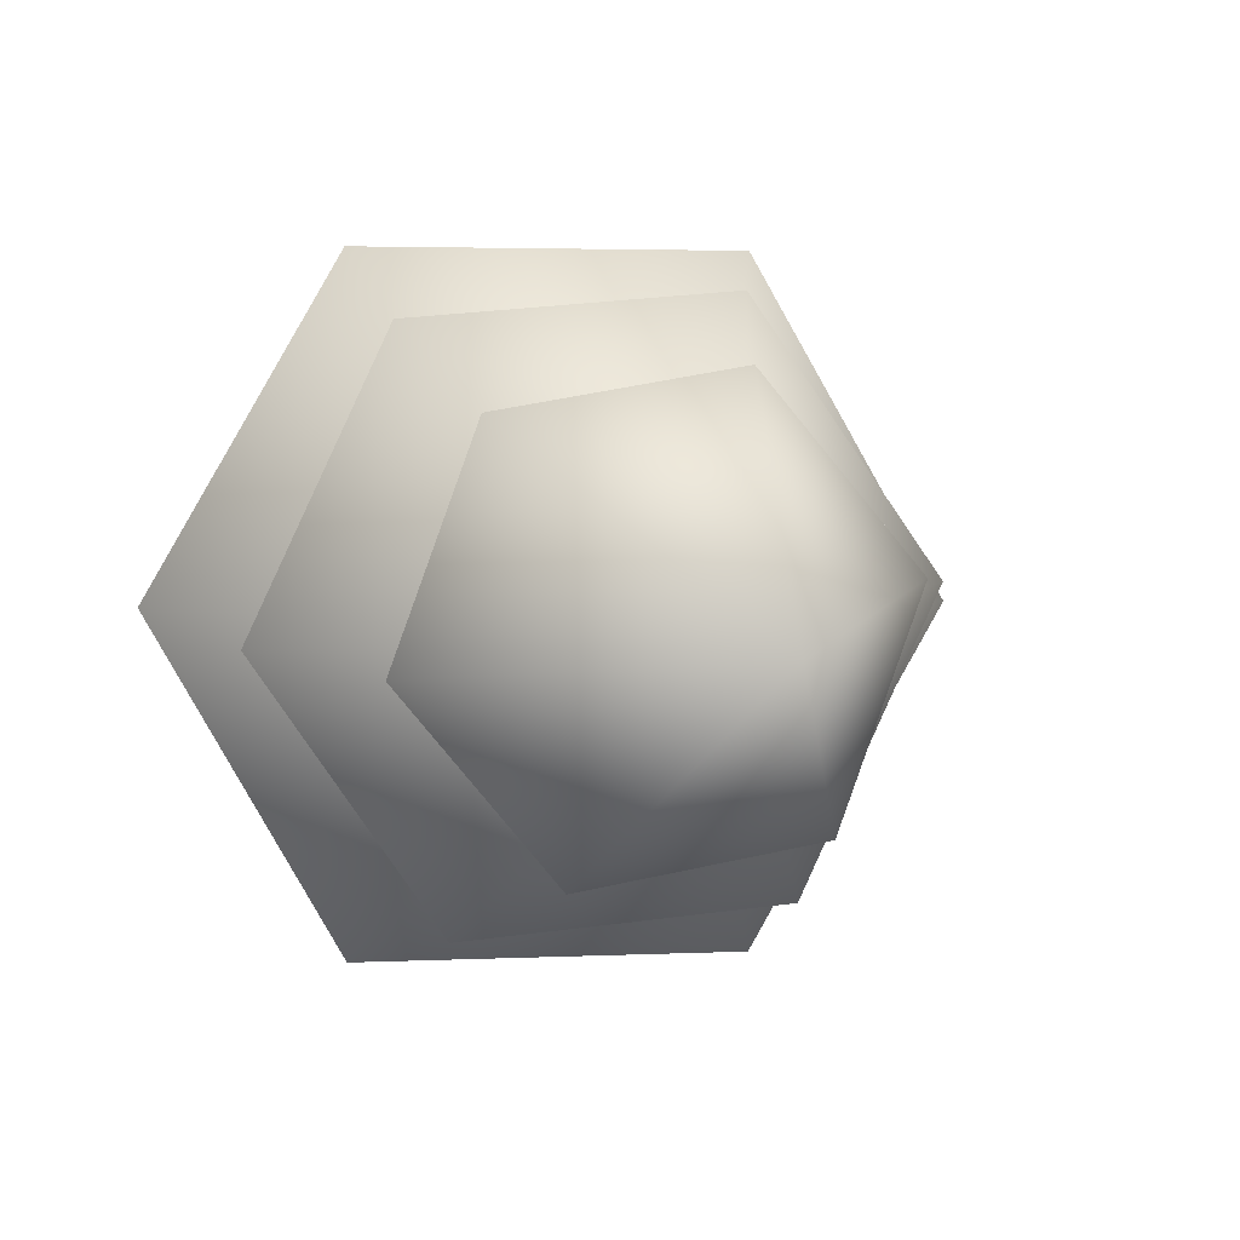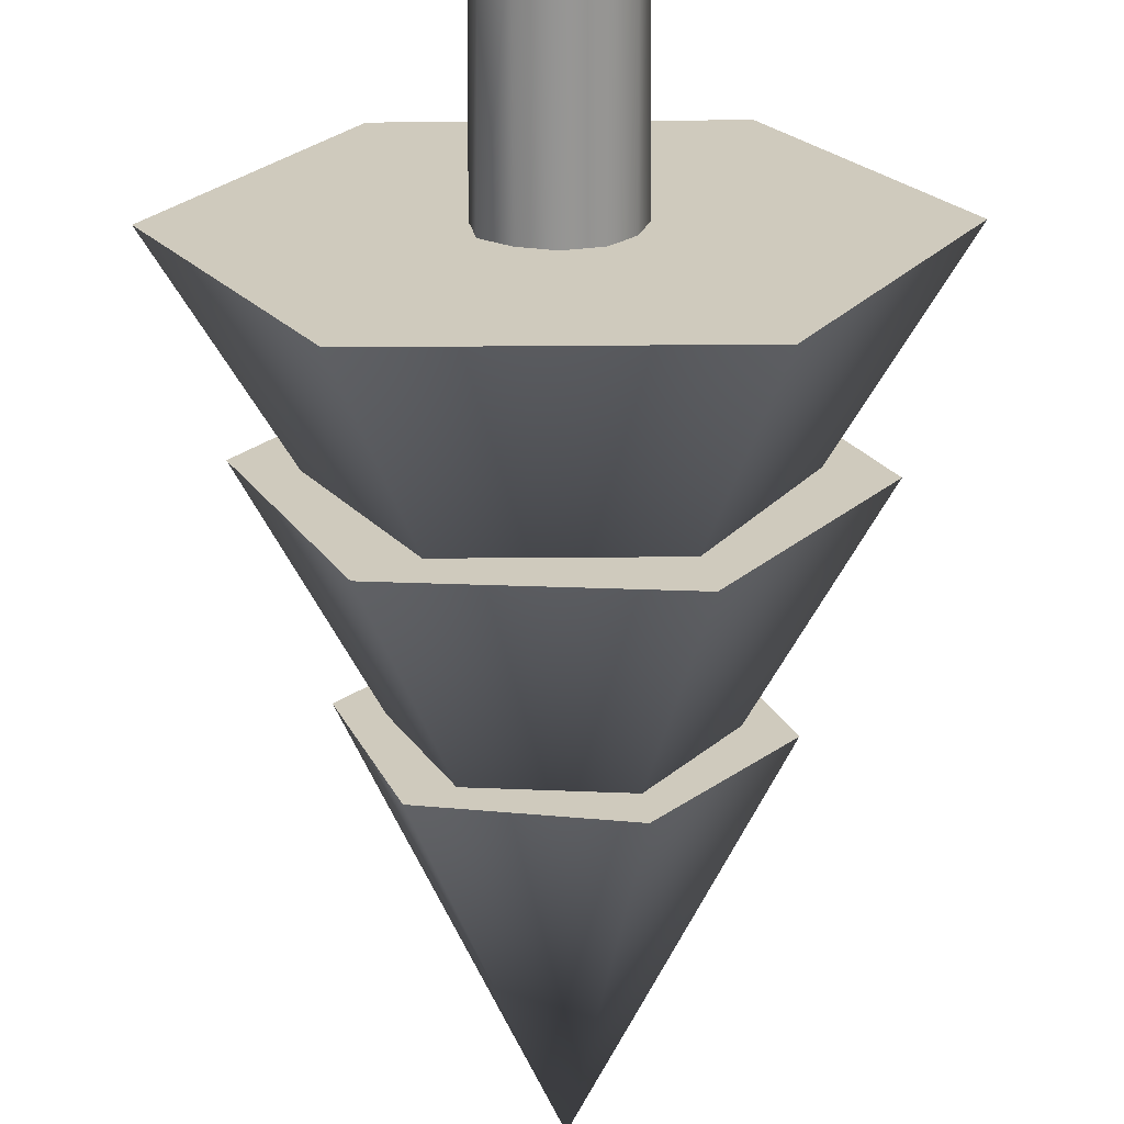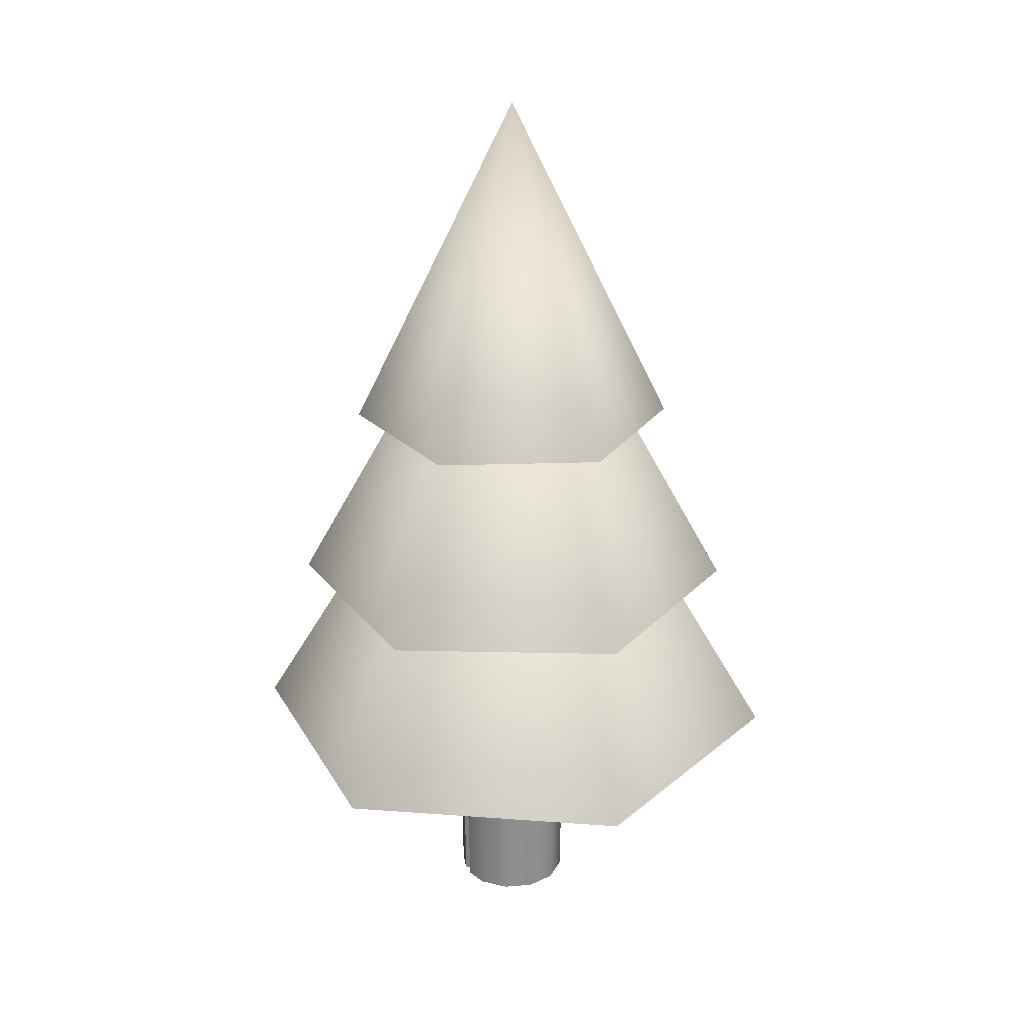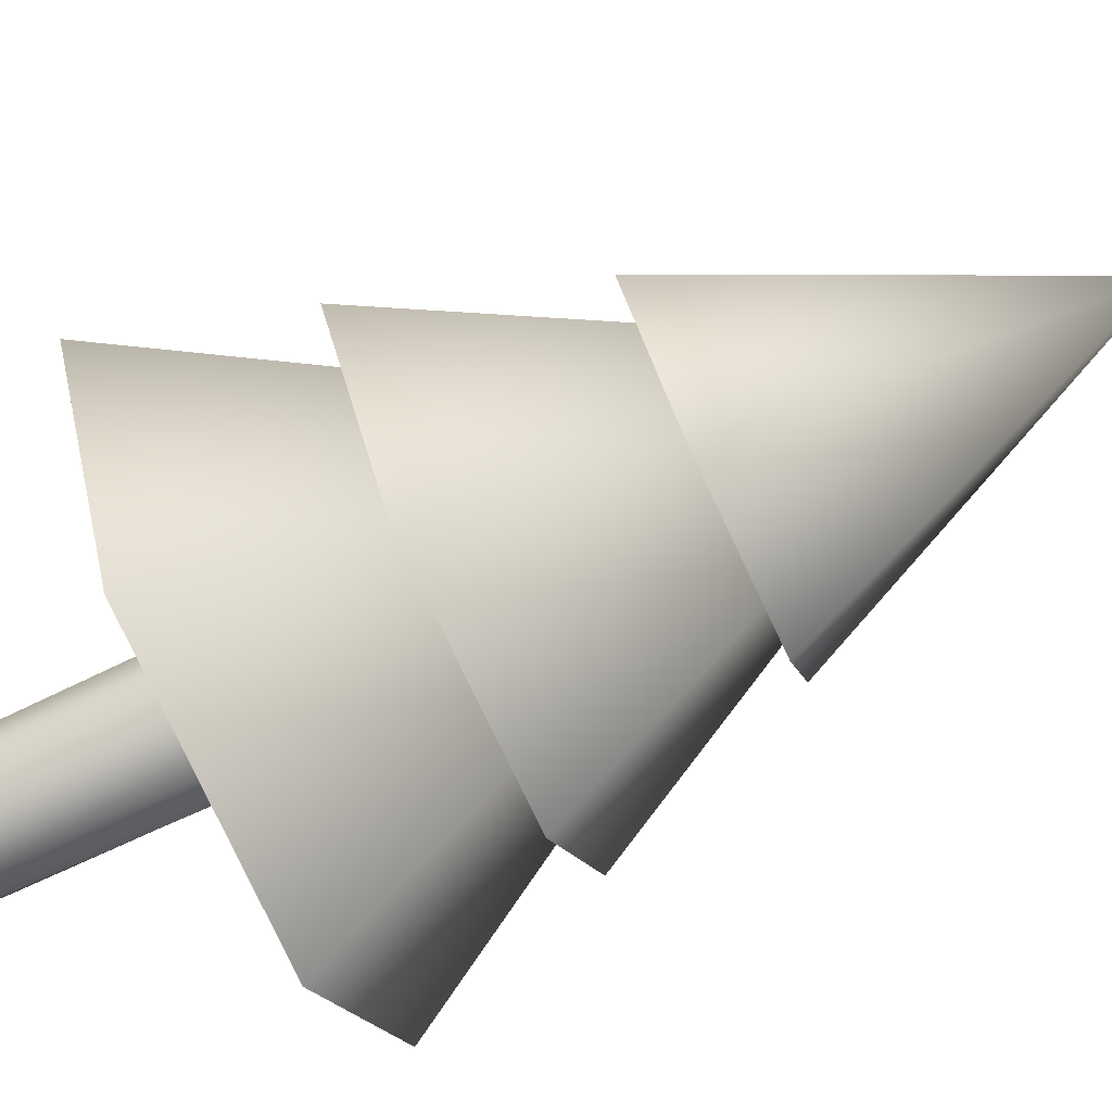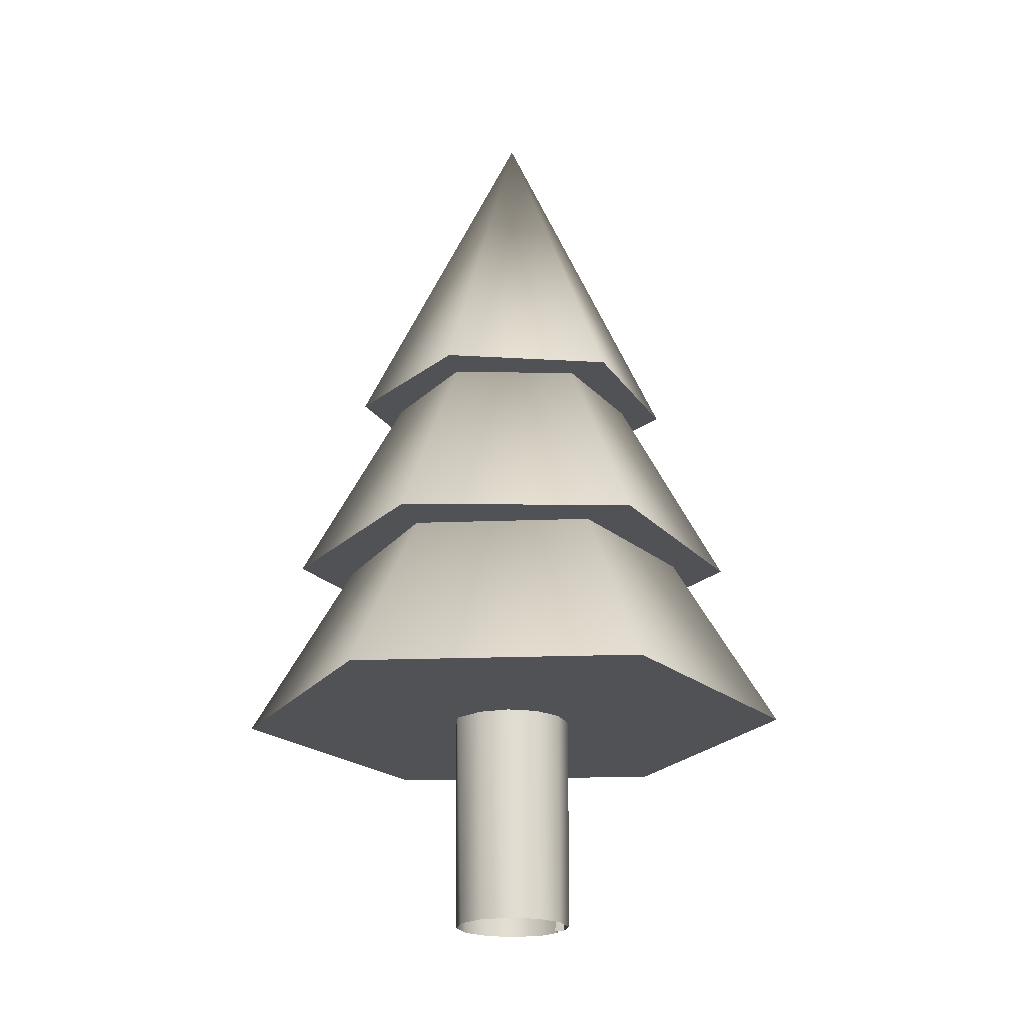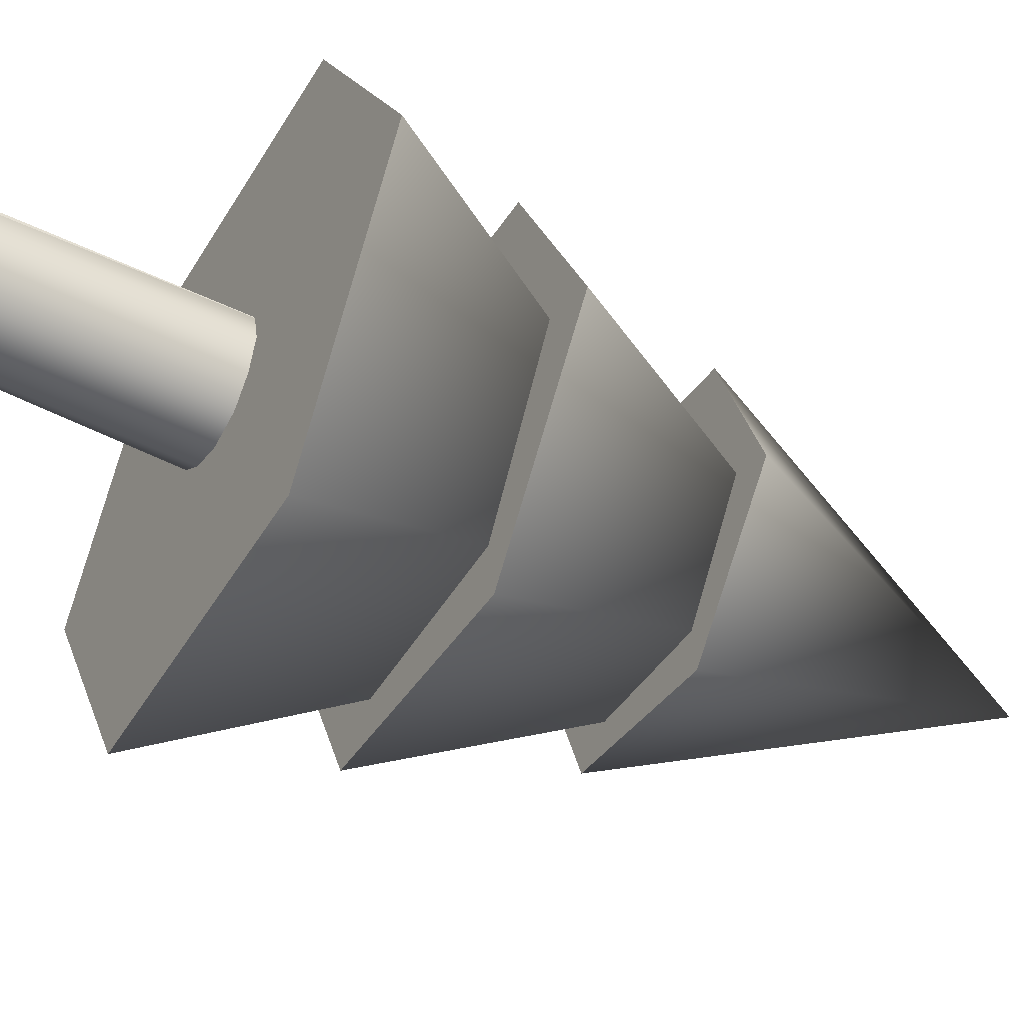
<metadata>
{"format":"obj","ext":"obj","renderer":"f3d","projection":"perspective","resolution":1024,"background":"white","views":[{"elev":2.6,"azim":168.5,"up":"+Z"},{"elev":-66.8,"azim":0.4,"up":"+Z"},{"elev":24.7,"azim":127.0,"up":"+Y"},{"elev":-78.8,"azim":115.1,"up":"+Z"},{"elev":-21.1,"azim":-56.2,"up":"+Y"},{"elev":-47.0,"azim":60.6,"up":"+Z"}]}
</metadata>
<code>
g PineTree_04
v 0.5725 0.4399 2.874e-07
v 1.451e-07 1.396 2.874e-07
v 0.2862 0.4399 -0.4958
v 0.2862 0.4399 -0.4958
v 1.451e-07 1.396 2.874e-07
v -0.2862 0.4399 -0.4958
v -0.2862 0.4399 -0.4958
v 1.451e-07 1.396 2.874e-07
v -0.5725 0.4399 2.874e-07
v -0.5725 0.4399 2.874e-07
v 1.451e-07 1.396 2.874e-07
v -0.2862 0.4399 0.4958
v -0.2862 0.4399 0.4958
v 1.451e-07 1.396 2.874e-07
v 0.2862 0.4399 0.4958
v 0.2862 0.4399 0.4958
v 1.451e-07 1.396 2.874e-07
v 0.5725 0.4399 2.874e-07
v 0.4664 0.7953 -0.0408
v 1.451e-07 1.638 2.874e-07
v 0.1979 0.7953 -0.4243
v 0.1979 0.7953 -0.4243
v 1.451e-07 1.638 2.874e-07
v -0.2685 0.7953 -0.3835
v -0.2685 0.7953 -0.3835
v 1.451e-07 1.638 2.874e-07
v -0.4664 0.7953 0.0408
v -0.4664 0.7953 0.0408
v 1.451e-07 1.638 2.874e-07
v -0.1979 0.7953 0.4243
v -0.1979 0.7953 0.4243
v 1.451e-07 1.638 2.874e-07
v 0.2685 0.7953 0.3835
v 0.2685 0.7953 0.3835
v 1.451e-07 1.638 2.874e-07
v 0.4664 0.7953 -0.0408
v 0.3329 1.18 -0.0587
v 1.451e-07 1.87 2.874e-07
v 0.1156 1.18 -0.3176
v 0.1156 1.18 -0.3176
v 1.451e-07 1.87 2.874e-07
v -0.2173 1.18 -0.2589
v -0.2173 1.18 -0.2589
v 1.451e-07 1.87 2.874e-07
v -0.3329 1.18 0.0587
v -0.3329 1.18 0.0587
v 1.451e-07 1.87 2.874e-07
v -0.1156 1.18 0.3176
v -0.1156 1.18 0.3176
v 1.451e-07 1.87 2.874e-07
v 0.2173 1.18 0.2589
v 0.2173 1.18 0.2589
v 1.451e-07 1.87 2.874e-07
v 0.3329 1.18 -0.0587
v -0.1131 0.5757 -0.0672
v -0.09787 0.5757 -0.07121
v -0.1097 0.5757 -0.05025
v -0.1131 0.5757 -0.0672
v -0.06057 0.5757 -0.1073
v -0.05696 -1.907e-07 -0.1033
v -0.1008 -1.907e-07 -0.06009
v 0.09031 -3.099e-07 0.05037
v 0.09453 -1.907e-07 0.06945
v 0.1079 0.5757 0.0604
v 0.109 -1.907e-07 0.04431
v 0.09031 -3.099e-07 0.05037
v 0.1079 0.5757 0.0604
v -0.2862 0.4399 -0.4958
v 0.5725 0.4399 2.874e-07
v 0.2862 0.4399 -0.4958
v -0.2862 0.4399 0.4958
v -0.5725 0.4399 2.874e-07
v 0.2862 0.4399 0.4958
v -0.2685 0.7953 -0.3835
v 0.4664 0.7953 -0.0408
v 0.1979 0.7953 -0.4243
v -0.1979 0.7953 0.4243
v -0.4664 0.7953 0.0408
v 0.2685 0.7953 0.3835
v -0.2173 1.18 -0.2589
v 0.3329 1.18 -0.0587
v 0.1156 1.18 -0.3176
v -0.1156 1.18 0.3176
v -0.3329 1.18 0.0587
v 0.2173 1.18 0.2589
v 0.1079 0.5757 0.0604
v 0.121 -7.153e-08 -0.00053
v 0.109 -1.907e-07 0.04431
v 0.1224 0.5757 -0.001639
v 0.1038 0.5757 -0.06134
v 0.105 -7.153e-08 -0.05979
v 0.09453 -1.907e-07 0.06945
v 0.06263 0.5757 0.1061
v 0.1079 0.5757 0.0604
v 0.06171 -1.907e-07 0.1023
v 0.06271 0.5757 -0.1095
v 0.105 -7.153e-08 -0.05979
v 0.1038 0.5757 -0.06134
v 0.06171 -7.153e-08 -0.1034
v 0.002345 -1.907e-07 -0.1192
v 0.0004255 0.5757 -0.1256
v -0.05696 -1.907e-07 -0.1033
v 0.0004255 0.5757 -0.1256
v -0.06057 0.5757 -0.1073
v 0.002345 -1.907e-07 -0.1192
v -0.1234 0.5757 -0.00164
v -0.1131 0.5757 -0.0672
v -0.1097 0.5757 -0.05025
v -0.1008 -1.907e-07 -0.06009
v -0.1164 -4.292e-07 -0.0005319
v -0.1004 -3.099e-07 0.05878
v -0.1052 0.5757 0.05936
v -0.06057 0.5757 0.104
v -0.1004 -3.099e-07 0.05878
v -0.1052 0.5757 0.05936
v -0.05697 -3.099e-07 0.1022
v -0.06057 0.5757 0.104
v 0.002345 -1.907e-07 0.1181
v -0.05697 -3.099e-07 0.1022
v 0.0004255 0.5757 0.1204
v 0.06263 0.5757 0.1061
v 0.06171 -1.907e-07 0.1023
g PineTree_04_0
f 3 2 1
f 6 5 4
f 9 8 7
f 12 11 10
f 15 14 13
f 18 17 16
f 21 20 19
f 24 23 22
f 27 26 25
f 30 29 28
f 33 32 31
f 36 35 34
f 39 38 37
f 42 41 40
f 45 44 43
f 48 47 46
f 51 50 49
f 54 53 52
f 57 56 55
f 56 59 58
f 59 60 58
f 60 61 58
f 64 63 62
f 67 66 65
f 70 69 68
f 69 71 68
f 71 72 68
f 73 71 69
f 76 75 74
f 75 77 74
f 77 78 74
f 79 77 75
f 82 81 80
f 81 83 80
f 83 84 80
f 85 83 81
f 88 87 86
f 89 86 87
f 89 87 90
f 91 90 87
f 94 93 92
f 95 92 93
f 98 97 96
f 99 96 97
f 99 100 96
f 101 96 100
f 104 103 102
f 105 102 103
f 108 107 106
f 107 109 106
f 109 110 106
f 110 111 106
f 112 106 111
f 115 114 113
f 116 113 114
f 119 118 117
f 120 117 118
f 120 118 121
f 122 121 118

</code>
